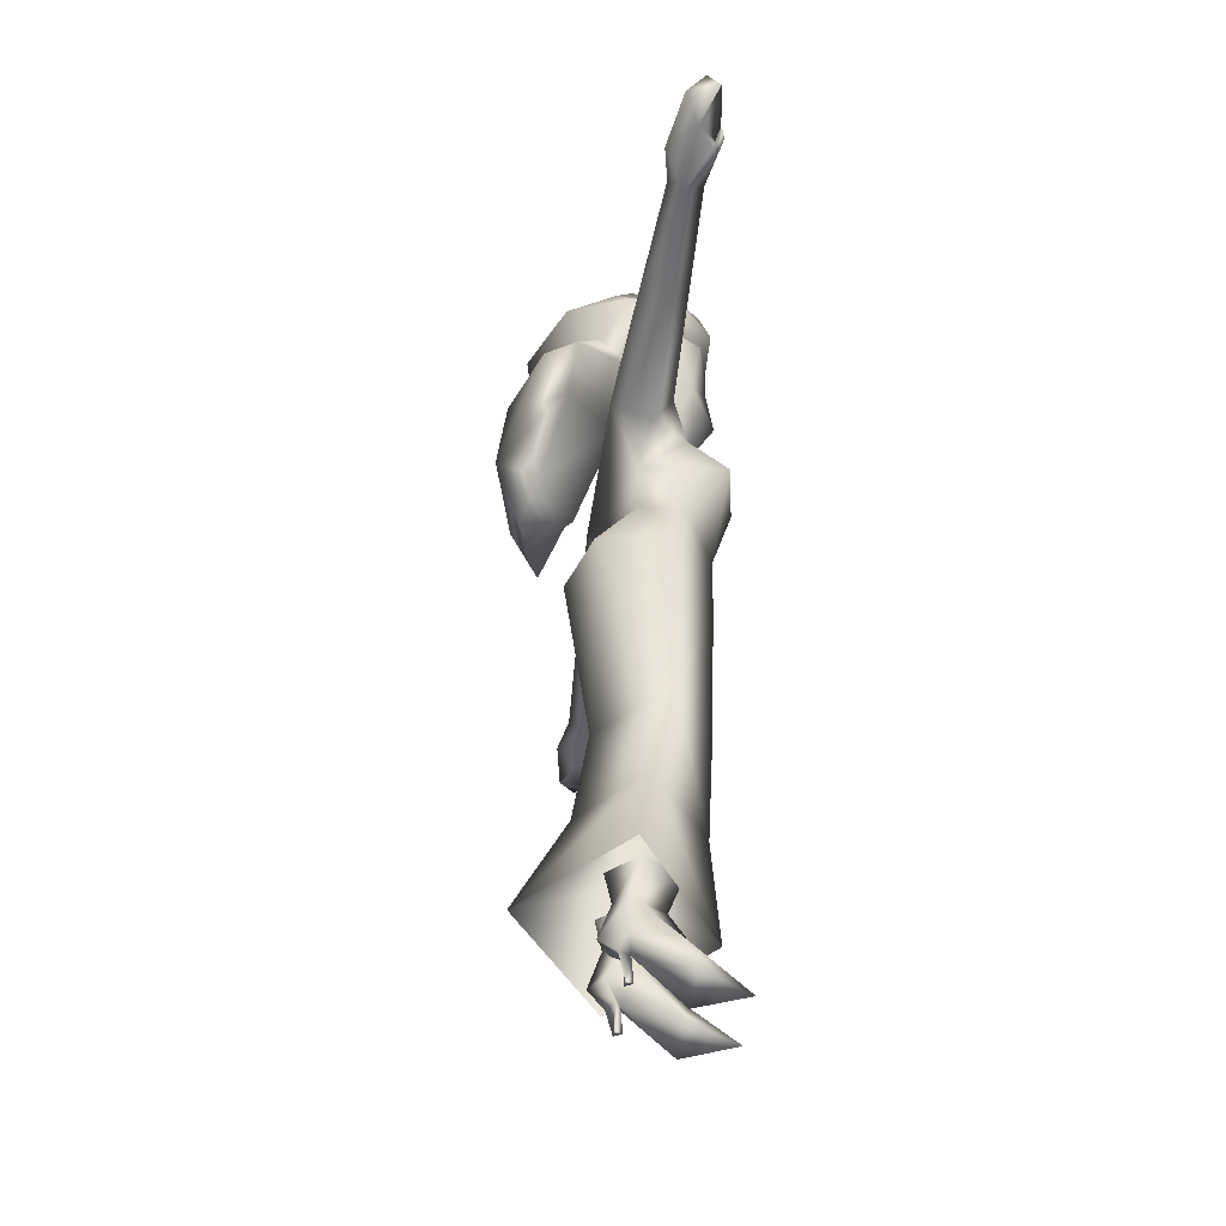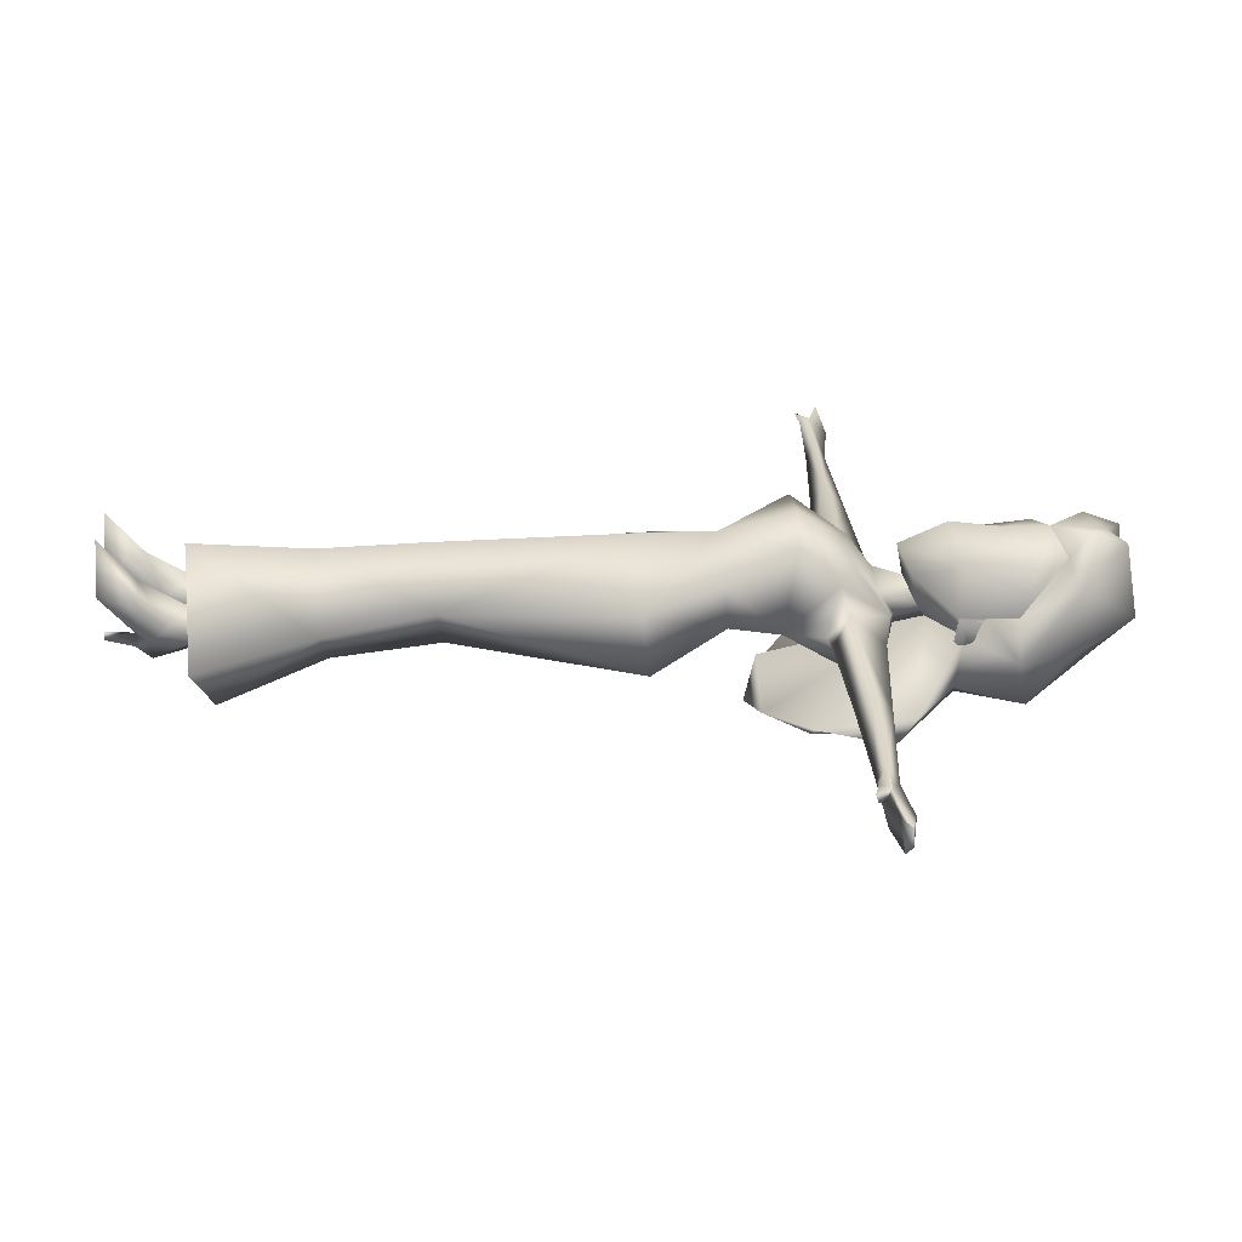
<metadata>
{"format":"obj","ext":"obj","renderer":"f3d","projection":"perspective","resolution":1024,"background":"white","views":[{"elev":-50.7,"azim":-98.3,"up":"+Y"},{"elev":28.1,"azim":88.3,"up":"+Z"}]}
</metadata>
<code>
g Body_LOD2
v 0.03885 1.58 -0.07036
v 0.1157 1.667 -0.1046
v 0.006097 1.602 -0.1135
v 0.05243 1.566 -0.0009284
v 0.1109 1.653 -0.06436
v -1.192e-07 1.554 -0.02509
v -1.192e-07 1.541 0.04363
v 0.08499 1.663 0.03274
v 0.1286 1.781 -0.00278
v 0.1334 1.767 -0.05658
v 0.1266 1.707 -0.06971
v 0.08078 1.816 0.05284
v -1.192e-07 1.755 0.07619
v -1.192e-07 1.839 0.07791
v 0.002054 1.639 0.09117
v 0.0585 1.869 0.03565
v -0.05243 1.566 -0.0009284
v -0.08499 1.663 0.03274
v -0.1109 1.653 -0.06436
v -0.1157 1.667 -0.1046
v -0.03885 1.58 -0.07036
v 0.006097 1.602 -0.1135
v -0.08078 1.816 0.05284
v -0.1286 1.781 -0.00278
v -0.1334 1.767 -0.05658
v -0.1266 1.707 -0.06971
v -0.0585 1.869 0.03565
v 0.135 1.735 -0.1027
v 0.1256 1.706 -0.05858
v 0.1425 1.727 -0.1328
v 0.1429 1.686 -0.1408
v 0.1157 1.667 -0.1046
v 0.1206 1.645 -0.1108
v 0.1109 1.653 -0.06436
v 0.1256 1.706 -0.05858
v 0.135 1.735 -0.1027
v 0.1266 1.707 -0.06971
v 0.1266 1.707 -0.06971
v 0.135 1.735 -0.1027
v 0.1429 1.686 -0.1408
v 0.1425 1.727 -0.1328
v 0.1109 1.653 -0.06436
v 0.1206 1.645 -0.1108
v -0.135 1.735 -0.1027
v -0.1425 1.727 -0.1328
v -0.1256 1.706 -0.05858
v -0.1429 1.686 -0.1408
v -0.1157 1.667 -0.1046
v -0.1206 1.645 -0.1108
v -0.1109 1.653 -0.06436
v -0.1256 1.706 -0.05858
v -0.1266 1.707 -0.06971
v -0.135 1.735 -0.1027
v -0.1266 1.707 -0.06971
v -0.1429 1.686 -0.1408
v -0.135 1.735 -0.1027
v -0.1425 1.727 -0.1328
v -0.1109 1.653 -0.06436
v -0.1206 1.645 -0.1108
v 0.1175 1.42 0.01103
v 0.06934 1.451 0.03011
v 0.05274 1.529 -0.08905
v 0.0546 1.5 -0.03215
v 0.03718 1.537 -0.09078
v 0.0325 1.533 -0.1252
v -1.192e-07 1.532 -0.1367
v -1.192e-07 1.544 -0.13
v -0.1175 1.42 0.01103
v -0.05274 1.529 -0.08905
v -0.06934 1.451 0.03011
v -0.0546 1.5 -0.03215
v -0.03718 1.537 -0.09078
v -0.0325 1.533 -0.1252
v -1.192e-07 1.532 -0.1367
v -1.192e-07 1.544 -0.13
v 0.1214 1.338 0.09488
v -1.192e-07 1.345 0.1175
v 0.06934 1.451 0.03011
v 0.1175 1.42 0.01103
v -1.192e-07 1.191 0.0756
v 0.1224 1.311 -0.09051
v 0.1076 1.199 0.009798
v 0.1829 1.039 -0.01484
v 4.697e-05 1.027 0.07271
v 0.1365 0.6449 -0.0281
v 0.1072 1.206 -0.08306
v 0.1297 1.055 -0.1741
v -1.192e-07 1.207 -0.1305
v -1.192e-07 1.289 -0.1286
v -1.192e-07 1.064 -0.2151
v -1.192e-07 0.652 -0.1628
v 0.1415 0.42 -0.07442
v -1.192e-07 0.4238 -0.1943
v -1.192e-07 0.4076 0.0483
v -1.192e-07 0.6305 0.05909
v -1.192e-07 0.1585 0.06373
v 0.2184 0.177 -0.1088
v -1.192e-07 0.1928 -0.2982
v -0.1365 0.6449 -0.0281
v -0.1829 1.039 -0.01485
v -0.1415 0.42 -0.07442
v -0.2184 0.177 -0.1088
v -1.192e-07 0.1928 -0.2982
v -1.192e-07 0.4238 -0.1943
v -1.192e-07 0.652 -0.1628
v -0.1297 1.055 -0.1741
v -0.1073 1.206 -0.08306
v -1.192e-07 1.207 -0.1305
v -1.192e-07 1.289 -0.1286
v -1.192e-07 1.064 -0.2151
v -0.1224 1.311 -0.09051
v -0.1076 1.199 0.009798
v -0.1214 1.338 0.09488
v -0.06934 1.451 0.03011
v -1.192e-07 1.427 0.05818
v -0.1175 1.42 0.01103
v -1.192e-07 1.532 -0.1367
v -0.0325 1.533 -0.1252
v -0.167 1.455 -0.1492
v -0.169 1.508 -0.09065
v -0.05274 1.529 -0.08905
v 0.167 1.455 -0.1492
v 0.0325 1.533 -0.1252
v 0.169 1.508 -0.09065
v -1.192e-07 1.289 -0.1286
v -0.1224 1.311 -0.09051
v -0.1796 1.414 -0.1249
v -0.1766 1.391 -0.06943
v 0.1224 1.311 -0.09051
v 0.1796 1.414 -0.1249
v 0.1766 1.391 -0.06943
v 0.1945 1.403 -0.07616
v 0.05274 1.529 -0.08905
v -0.6767 1.429 -0.08465
v -0.4356 1.416 -0.0804
v -0.4234 1.453 -0.1333
v -0.6799 1.451 -0.1174
v -0.4265 1.489 -0.08794
v -0.684 1.47 -0.08522
v -0.4372 1.447 -0.0374
v -0.68 1.448 -0.04749
v -0.6767 1.429 -0.08465
v -0.4356 1.416 -0.0804
v -0.1943 1.446 -0.0273
v -0.169 1.508 -0.09065
v -0.05274 1.529 -0.08905
v -0.1175 1.42 0.01103
v -0.1766 1.391 -0.06943
v -0.1224 1.311 -0.09051
v -0.167 1.455 -0.1492
v -0.1796 1.414 -0.1249
v -0.1766 1.391 -0.06943
v -0.03718 1.537 -0.09078
v -0.03885 1.58 -0.07036
v -0.0546 1.5 -0.03215
v -1.192e-07 1.554 -0.02509
v 0.006097 1.602 -0.1135
v -1.192e-07 1.544 -0.13
v 0.0546 1.5 -0.03215
v -1.192e-07 1.427 0.05818
v -0.06934 1.451 0.03011
v 0.06934 1.451 0.03011
v 0.03885 1.58 -0.07036
v 0.03718 1.537 -0.09078
v 0.006097 1.602 -0.1135
v -1.192e-07 1.544 -0.13
v -0.8993 1.467 -0.07834
v -0.8012 1.484 -0.07868
v -0.8834 1.467 -0.04859
v -0.684 1.47 -0.08522
v -0.8012 1.484 -0.07868
v -0.7529 1.445 -0.1333
v -0.7778 1.443 -0.03268
v -0.68 1.448 -0.04749
v -0.7641 1.421 -0.03733
v -0.6767 1.429 -0.08465
v -0.6799 1.451 -0.1174
v -0.8666 1.459 -0.1125
v -0.8993 1.467 -0.07834
v -0.8834 1.467 -0.04859
v -0.8004 1.455 -0.07868
v -0.8012 1.484 -0.07868
v -0.8993 1.467 -0.07834
v -0.8666 1.459 -0.1125
v -0.8666 1.459 -0.1125
v -0.7529 1.445 -0.1333
v -0.8012 1.484 -0.07868
v -0.8004 1.455 -0.07868
v -0.8012 1.484 -0.07868
v -0.7778 1.443 -0.03268
v -0.8834 1.467 -0.04859
v -0.8004 1.455 -0.07868
v -0.8834 1.467 -0.04859
v -0.7778 1.443 -0.03268
v -0.8224 1.415 -0.0382
v -0.8139 1.428 -0.0419
v -0.7778 1.443 -0.03268
v -0.8042 1.412 -0.03196
v -0.7641 1.421 -0.03733
v -0.8224 1.415 -0.0382
v -0.8139 1.428 -0.0419
v -0.7709 1.431 -0.04721
v -0.7778 1.443 -0.03268
v -0.8004 1.455 -0.07868
v -0.7709 1.431 -0.04721
v -0.6767 1.429 -0.08465
v -0.7529 1.445 -0.1333
v -0.6799 1.451 -0.1174
v -0.7641 1.421 -0.03733
v -0.7778 1.443 -0.03268
v -0.7709 1.431 -0.04721
v -0.8004 1.455 -0.07868
v 0.8012 1.484 -0.07868
v 0.8993 1.467 -0.07834
v 0.8834 1.467 -0.04859
v 0.8012 1.484 -0.07868
v 0.684 1.47 -0.08522
v 0.7529 1.445 -0.1333
v 0.7778 1.443 -0.03268
v 0.68 1.448 -0.04749
v 0.7778 1.443 -0.03268
v 0.7641 1.421 -0.03733
v 0.6767 1.429 -0.08465
v 0.6799 1.451 -0.1174
v 0.8004 1.455 -0.07868
v 0.8666 1.459 -0.1125
v 0.7529 1.445 -0.1333
v 0.8012 1.484 -0.07868
v 0.8993 1.467 -0.07834
v 0.8666 1.459 -0.1125
v 0.8834 1.467 -0.04859
v 0.8004 1.455 -0.07868
v 0.8993 1.467 -0.07834
v 0.8012 1.484 -0.07868
v 0.8666 1.459 -0.1125
v 0.7778 1.443 -0.03268
v 0.8012 1.484 -0.07868
v 0.8834 1.467 -0.04859
v 0.4234 1.453 -0.1333
v 0.6799 1.451 -0.1174
v 0.684 1.47 -0.08522
v 0.4265 1.489 -0.08793
v 0.6767 1.429 -0.08465
v 0.4356 1.416 -0.0804
v 0.68 1.448 -0.04749
v 0.4372 1.447 -0.0374
v 0.6767 1.429 -0.08465
v 0.4356 1.416 -0.0804
v 0.1765 1.434 -0.02057
v 0.1945 1.403 -0.07616
v 0.1766 1.391 -0.06943
v 0.1175 1.42 0.01103
v 0.05274 1.529 -0.08905
v 0.1224 1.311 -0.09051
v 0.169 1.508 -0.09065
v 0.1796 1.414 -0.1249
v 0.167 1.455 -0.1492
v 0.1945 1.403 -0.07616
v 0.8139 1.428 -0.0419
v 0.8224 1.415 -0.0382
v 0.7778 1.443 -0.03268
v 0.8042 1.412 -0.03196
v 0.7641 1.421 -0.03733
v 0.8224 1.415 -0.0382
v 0.8139 1.428 -0.0419
v 0.7709 1.431 -0.04721
v 0.7778 1.443 -0.03268
v 0.8004 1.455 -0.07868
v 0.6767 1.429 -0.08465
v 0.7709 1.431 -0.04721
v 0.7529 1.445 -0.1333
v 0.6799 1.451 -0.1174
v 0.7641 1.421 -0.03733
v 0.7778 1.443 -0.03268
v 0.7778 1.443 -0.03268
v 0.8004 1.455 -0.07868
v 0.7778 1.443 -0.03268
v 0.8004 1.455 -0.07868
v 0.7709 1.431 -0.04721
v 0.106 1.486 -0.3232
v 0.2112 1.53 -0.2888
v -1.192e-07 1.628 -0.3384
v 0.2222 1.569 -0.2246
v 0.2295 1.37 -0.2421
v 0.1274 1.374 -0.3106
v -1.192e-07 1.628 -0.3384
v -1.192e-07 1.437 -0.3577
v 0.106 1.486 -0.3232
v 0.1274 1.374 -0.3106
v 0.1274 1.374 -0.3106
v -1.192e-07 1.437 -0.3577
v 0.09387 1.276 -0.2792
v -1.192e-07 1.248 -0.3043
v -1.192e-07 1.271 -0.1993
v -1.192e-07 1.271 -0.1993
v 0.006097 1.602 -0.1135
v 0.09387 1.276 -0.2792
v 0.2295 1.37 -0.2421
v 0.2222 1.569 -0.2246
v 0.2295 1.37 -0.2421
v 0.1274 1.374 -0.3106
v 0.09387 1.276 -0.2792
v -0.1075 1.485 -0.324
v -1.192e-07 1.628 -0.3384
v -0.2112 1.53 -0.2888
v -0.2222 1.569 -0.2246
v -0.2295 1.37 -0.2421
v -0.1274 1.374 -0.3106
v -0.1274 1.374 -0.3106
v -0.09387 1.276 -0.2792
v -1.192e-07 1.437 -0.3577
v -1.192e-07 1.248 -0.3043
v -1.192e-07 1.271 -0.1993
v -0.2295 1.37 -0.2421
v 0.006097 1.602 -0.1135
v -0.09387 1.276 -0.2792
v -1.192e-07 1.271 -0.1993
v -0.2222 1.569 -0.2246
v -0.09387 1.276 -0.2792
v -0.1274 1.374 -0.3106
v -0.2295 1.37 -0.2421
v -1.192e-07 1.628 -0.3384
v -0.1075 1.485 -0.324
v -1.192e-07 1.437 -0.3577
v -0.1274 1.374 -0.3106
v 0.07183 2.007 -0.08973
v 0.04386 1.985 0.05788
v -1.192e-07 1.972 -0.07547
v -1.192e-07 1.952 0.06709
v 0.04795 1.91 0.08361
v 0.1395 1.881 0.004518
v 0.1492 1.869 -0.1343
v 0.2155 1.761 -0.113
v 0.1471 1.79 -0.2385
v 0.1887 1.637 -0.1734
v -1.192e-07 1.671 -0.2897
v -1.192e-07 1.628 -0.3384
v 0.2222 1.569 -0.2246
v 0.1492 1.869 -0.1343
v 0.07183 2.007 -0.08973
v -1.192e-07 1.954 -0.1931
v 0.1471 1.79 -0.2385
v -1.192e-07 1.972 -0.07547
v -1.192e-07 1.798 -0.3024
v -1.192e-07 1.671 -0.2897
v 0.1157 1.667 -0.1046
v 0.2222 1.569 -0.2246
v 0.006097 1.602 -0.1135
v 0.1887 1.637 -0.1734
v 0.2155 1.761 -0.113
v -0.04386 1.985 0.05788
v -0.07183 2.007 -0.08973
v -1.192e-07 1.972 -0.07547
v -1.192e-07 1.952 0.06709
v -0.04797 1.91 0.08359
v -0.1397 1.881 0.004518
v -0.1492 1.869 -0.1343
v -0.2155 1.761 -0.113
v -0.1471 1.79 -0.2385
v -0.1796 1.651 -0.1708
v -1.192e-07 1.671 -0.2897
v -1.192e-07 1.628 -0.3384
v -0.2222 1.569 -0.2246
v -0.1492 1.869 -0.1343
v -1.192e-07 1.954 -0.1931
v -0.07183 2.007 -0.08973
v -0.1471 1.79 -0.2385
v -1.192e-07 1.972 -0.07547
v -1.192e-07 1.798 -0.3024
v -1.192e-07 1.671 -0.2897
v -0.1157 1.667 -0.1046
v 0.006097 1.602 -0.1135
v -0.2222 1.569 -0.2246
v -0.1796 1.651 -0.1708
v -0.2155 1.761 -0.113
v -0.1397 1.881 0.004518
v -0.04797 1.91 0.08359
v -0.0585 1.869 0.03565
v -1.192e-07 1.839 0.07791
v -1.192e-07 1.952 0.06709
v -0.1334 1.767 -0.05658
v -0.2155 1.761 -0.113
v -0.1256 1.706 -0.05858
v -0.1157 1.667 -0.1046
v 0.04795 1.91 0.08361
v 0.1395 1.881 0.004518
v 0.0585 1.869 0.03565
v -1.192e-07 1.839 0.07791
v -1.192e-07 1.952 0.06709
v 0.1334 1.767 -0.05658
v 0.2155 1.761 -0.113
v 0.1256 1.706 -0.05858
v 0.1157 1.667 -0.1046
v 0.7778 1.443 -0.03268
v 0.8834 1.467 -0.04859
v 0.8004 1.455 -0.07868
v 0.07137 0.05681 -0.1231
v 0.06027 0.05649 -0.09886
v 0.08895 0.08665 -0.1067
v 0.05985 0.08674 -0.1561
v 0.04768 0.05657 -0.1084
v 0.02468 0.08651 -0.1293
v 0.08895 0.08665 -0.1067
v 0.0873 0.1666 -0.1058
v 0.05985 0.08674 -0.1561
v 0.05664 0.1743 -0.1306
v 0.09747 0.1266 -0.07418
v 0.1032 0.07422 -0.02313
v 0.1081 -0.002104 0.001677
v 0.06007 -0.002104 0.1035
v 0.0612 0.07213 0.0147
v 0.02799 0.1636 -0.09741
v 0.02468 0.08651 -0.1293
v 0.02156 0.1061 -0.06875
v 0.06027 0.05649 -0.09886
v 0.01445 -0.002104 0.001677
v 0.02156 0.1061 -0.06875
v 0.06027 0.05649 -0.09886
v 0.07137 0.05681 -0.1231
v 0.0677 -0.002104 -0.1105
v 0.06027 0.05649 -0.09886
v 0.05998 -0.002104 -0.09505
v 0.04768 0.05657 -0.1084
v 0.05128 -0.002104 -0.11
v 0.05998 -0.002104 -0.09505
v 0.06027 0.05649 -0.09886
v 0.1081 -0.002104 0.001677
v 0.01445 -0.002104 0.001677
v 0.06007 -0.002104 0.1035
v 0.06027 0.05649 -0.09886
v 0.08895 0.08665 -0.1067
v 0.02468 0.08651 -0.1293
v 0.06027 0.05649 -0.09886
v 0.04768 0.05657 -0.1084
v 0.05998 -0.002104 -0.09505
v 0.0677 -0.002104 -0.1105
v 0.05128 -0.002104 -0.11
v -0.07137 0.0568 -0.1231
v -0.08895 0.08664 -0.1066
v -0.06027 0.05648 -0.09879
v -0.05985 0.08673 -0.1561
v -0.04768 0.05656 -0.1083
v -0.02468 0.08649 -0.1292
v -0.0873 0.1666 -0.1058
v -0.08895 0.08664 -0.1066
v -0.05985 0.08673 -0.1561
v -0.05664 0.1743 -0.1305
v -0.09747 0.1266 -0.07412
v -0.1032 0.07423 -0.02306
v -0.1081 -0.002098 0.001749
v -0.06007 -0.002087 0.1035
v -0.0612 0.07214 0.01476
v -0.02799 0.1636 -0.09736
v -0.02468 0.08649 -0.1292
v -0.02156 0.1061 -0.0687
v -0.06027 0.05648 -0.09879
v -0.01445 -0.002098 0.001749
v -0.02156 0.1061 -0.0687
v -0.06027 0.05648 -0.09879
v -0.05998 -0.002109 -0.09498
v -0.0677 -0.002112 -0.1105
v -0.06027 0.05648 -0.09879
v -0.07137 0.0568 -0.1231
v -0.04768 0.05656 -0.1083
v -0.05128 -0.002112 -0.1099
v -0.05998 -0.002109 -0.09498
v -0.06027 0.05648 -0.09879
v -0.1081 -0.002098 0.001749
v -0.06007 -0.002087 0.1035
v -0.01445 -0.002098 0.001749
v -0.06027 0.05648 -0.09879
v -0.08895 0.08664 -0.1066
v -0.02468 0.08649 -0.1292
v -0.04768 0.05656 -0.1083
v -0.06027 0.05648 -0.09879
v -0.05998 -0.002109 -0.09498
v -0.05128 -0.002112 -0.1099
v -0.0677 -0.002112 -0.1105
v -0.05586 0.245 -0.144
v -0.1155 0.2393 -0.0868
v -0.05664 0.1743 -0.1305
v -0.0873 0.1666 -0.1058
v -0.06968 0.2467 -0.007979
v -0.06176 0.1597 -0.03759
v -0.02799 0.1636 -0.09736
v -0.007248 0.2515 -0.07657
v -0.05586 0.245 -0.144
v -0.05664 0.1743 -0.1305
v -0.06176 0.1597 -0.03759
v -0.02799 0.1636 -0.09736
v -0.02156 0.1061 -0.0687
v -0.0612 0.07214 0.01476
v -0.09747 0.1266 -0.07412
v -0.0873 0.1666 -0.1058
v -0.1032 0.07423 -0.02306
v 0.05586 0.245 -0.144
v 0.05664 0.1743 -0.1306
v 0.1155 0.2393 -0.08682
v 0.0873 0.1666 -0.1058
v 0.06968 0.2467 -0.007999
v 0.06175 0.1597 -0.03764
v 0.02799 0.1636 -0.09741
v 0.00725 0.2515 -0.07659
v 0.05586 0.245 -0.144
v 0.05664 0.1743 -0.1306
v 0.02799 0.1636 -0.09741
v 0.06175 0.1597 -0.03764
v 0.02156 0.1061 -0.06875
v 0.0612 0.07213 0.0147
v 0.09747 0.1266 -0.07418
v 0.0873 0.1666 -0.1058
v 0.1032 0.07422 -0.02313
g Body_LOD2_0
f 3 2 1
f 1 2 4
f 2 5 4
f 6 1 4
f 7 6 4
f 4 8 7
f 5 8 4
f 9 8 5
f 5 10 9
f 11 10 5
f 9 12 8
f 12 13 8
f 14 13 12
f 15 8 13
f 8 15 7
f 16 14 12
f 16 9 10
f 16 12 9
f 17 6 7
f 18 17 7
f 15 13 18
f 18 7 15
f 18 19 17
f 20 17 19
f 17 20 21
f 17 21 6
f 20 22 21
f 13 14 23
f 13 23 18
f 19 18 24
f 23 24 18
f 24 25 19
f 26 19 25
f 27 23 14
f 27 24 23
f 27 25 24
f 30 29 28
f 29 30 31
f 29 31 32
f 31 33 32
f 33 34 32
f 37 36 35
f 40 39 38
f 40 41 39
f 40 38 42
f 40 42 43
f 46 45 44
f 45 46 47
f 47 46 48
f 49 47 48
f 50 49 48
f 53 52 51
f 56 55 54
f 57 55 56
f 54 55 58
f 58 55 59
f 62 61 60
f 62 63 61
f 62 64 63
f 64 62 65
f 66 64 65
f 66 67 64
f 70 69 68
f 70 71 69
f 69 71 72
f 72 73 69
f 72 74 73
f 72 75 74
f 78 77 76
f 78 76 79
f 80 76 77
f 76 81 79
f 81 76 82
f 76 80 82
f 80 83 82
f 80 84 83
f 84 85 83
f 82 83 86
f 82 86 81
f 87 86 83
f 85 87 83
f 87 88 86
f 89 86 88
f 89 81 86
f 90 88 87
f 87 91 90
f 87 85 91
f 91 85 92
f 91 92 93
f 92 85 94
f 85 95 94
f 85 84 95
f 94 96 92
f 96 97 92
f 92 97 98
f 92 98 93
f 84 99 95
f 99 94 95
f 99 84 100
f 80 100 84
f 96 94 101
f 99 101 94
f 96 101 102
f 103 102 101
f 101 104 103
f 101 105 104
f 99 105 101
f 106 105 99
f 99 100 106
f 107 106 100
f 106 107 108
f 107 109 108
f 110 106 108
f 105 106 110
f 109 107 111
f 112 100 80
f 100 112 107
f 107 112 111
f 113 111 112
f 80 113 112
f 113 80 77
f 113 77 114
f 114 77 115
f 114 116 113
f 113 116 111
f 77 78 115
f 119 118 117
f 119 120 118
f 118 120 121
f 122 119 117
f 122 117 123
f 124 122 123
f 122 125 119
f 126 119 125
f 119 126 127
f 127 126 128
f 122 129 125
f 129 122 130
f 129 130 131
f 130 132 131
f 124 123 133
f 136 135 134
f 137 136 134
f 136 137 138
f 137 139 138
f 140 138 139
f 141 140 139
f 140 141 142
f 143 140 142
f 140 144 138
f 144 145 138
f 136 138 145
f 145 144 146
f 144 147 146
f 147 144 148
f 148 144 140
f 143 148 140
f 147 148 149
f 150 136 145
f 136 150 151
f 151 135 136
f 151 152 135
f 155 154 153
f 155 156 154
f 153 154 157
f 158 153 157
f 155 159 156
f 159 155 160
f 155 161 160
f 162 159 160
f 163 156 159
f 164 163 159
f 163 164 165
f 166 165 164
f 169 168 167
f 172 171 170
f 170 171 173
f 174 170 173
f 175 174 173
f 174 175 176
f 170 177 172
f 180 179 178
f 180 178 181
f 184 183 182
f 187 186 185
f 185 186 188
f 191 190 189
f 194 193 192
f 197 196 195
f 197 195 198
f 198 199 197
f 198 200 199
f 200 201 199
f 202 199 201
f 203 202 201
f 206 205 204
f 204 207 206
f 207 208 206
f 209 205 206
f 212 211 210
f 215 214 213
f 218 217 216
f 216 217 219
f 217 220 219
f 219 220 221
f 222 221 220
f 220 223 222
f 224 217 218
f 227 226 225
f 228 226 227
f 231 230 229
f 232 230 231
f 235 234 233
f 238 237 236
f 241 240 239
f 242 241 239
f 239 240 243
f 244 239 243
f 245 241 242
f 246 245 242
f 247 245 246
f 248 247 246
f 248 246 249
f 246 242 249
f 250 248 249
f 251 250 249
f 252 251 249
f 252 249 253
f 251 252 254
f 249 255 253
f 242 255 249
f 242 239 255
f 239 244 256
f 256 257 239
f 239 257 255
f 244 258 256
f 261 260 259
f 262 260 261
f 263 262 261
f 264 262 263
f 265 264 263
f 266 265 263
f 267 265 266
f 270 269 268
f 271 268 269
f 271 269 272
f 270 273 269
f 276 275 274
f 279 278 277
f 282 281 280
f 283 281 282
f 283 284 281
f 284 280 281
f 284 285 280
f 288 287 286
f 288 289 287
f 292 291 290
f 293 291 292
f 293 292 294
f 297 296 295
f 297 298 296
f 298 299 296
f 302 301 300
f 305 304 303
f 306 304 305
f 307 306 305
f 303 307 305
f 308 307 303
f 311 310 309
f 311 312 310
f 310 312 313
f 316 315 314
f 316 317 315
f 318 314 315
f 321 320 319
f 324 323 322
f 324 325 323
f 328 327 326
f 329 327 328
f 327 329 330
f 327 330 331
f 326 327 331
f 331 332 326
f 333 332 331
f 333 334 332
f 335 334 333
f 335 336 334
f 335 337 336
f 335 338 337
f 341 340 339
f 342 341 339
f 340 341 343
f 341 342 344
f 344 342 345
f 348 347 346
f 346 347 349
f 346 349 350
f 353 352 351
f 354 353 351
f 354 351 355
f 355 351 356
f 351 352 356
f 357 356 352
f 357 358 356
f 358 357 359
f 358 359 360
f 361 360 359
f 362 360 361
f 362 363 360
f 366 365 364
f 367 364 365
f 366 368 365
f 369 367 365
f 367 369 370
f 373 372 371
f 373 371 374
f 374 371 375
f 378 377 376
f 377 378 379
f 380 377 379
f 376 381 378
f 376 382 381
f 382 383 381
f 382 384 383
f 387 386 385
f 388 387 385
f 385 389 388
f 386 387 390
f 391 386 390
f 392 391 390
f 393 391 392
f 396 395 394
f 399 398 397
f 397 400 399
f 400 397 401
f 400 401 402
f 405 404 403
f 406 404 405
f 403 404 407
f 407 408 403
f 403 408 409
f 408 410 409
f 408 411 410
f 406 405 412
f 405 413 412
f 413 414 412
f 413 415 414
f 410 411 416
f 417 416 411
f 417 418 416
f 421 420 419
f 421 422 420
f 420 423 419
f 420 424 423
f 424 425 423
f 425 426 423
f 429 428 427
f 430 427 428
f 430 431 427
f 434 433 432
f 437 436 435
f 440 439 438
f 439 441 438
f 441 442 438
f 441 443 442
f 446 445 444
f 447 446 444
f 444 445 448
f 445 449 448
f 449 445 450
f 451 449 450
f 452 449 451
f 447 453 446
f 446 453 454
f 455 454 453
f 455 456 454
f 452 451 457
f 457 458 452
f 459 458 457
f 462 461 460
f 462 463 461
f 464 461 463
f 464 465 461
f 464 466 465
f 467 466 464
f 470 469 468
f 471 470 468
f 471 468 472
f 475 474 473
f 478 477 476
f 481 480 479
f 481 482 480
f 483 480 482
f 483 482 484
f 483 484 485
f 483 485 486
f 485 487 486
f 485 488 487
f 491 490 489
f 492 491 489
f 489 493 492
f 489 494 493
f 493 495 492
f 498 497 496
f 498 499 497
f 499 498 500
f 499 500 501
f 500 502 501
f 500 503 502
f 504 502 503
f 504 505 502
f 508 507 506
f 507 508 509
f 510 507 509
f 510 511 507
f 512 510 509

</code>
